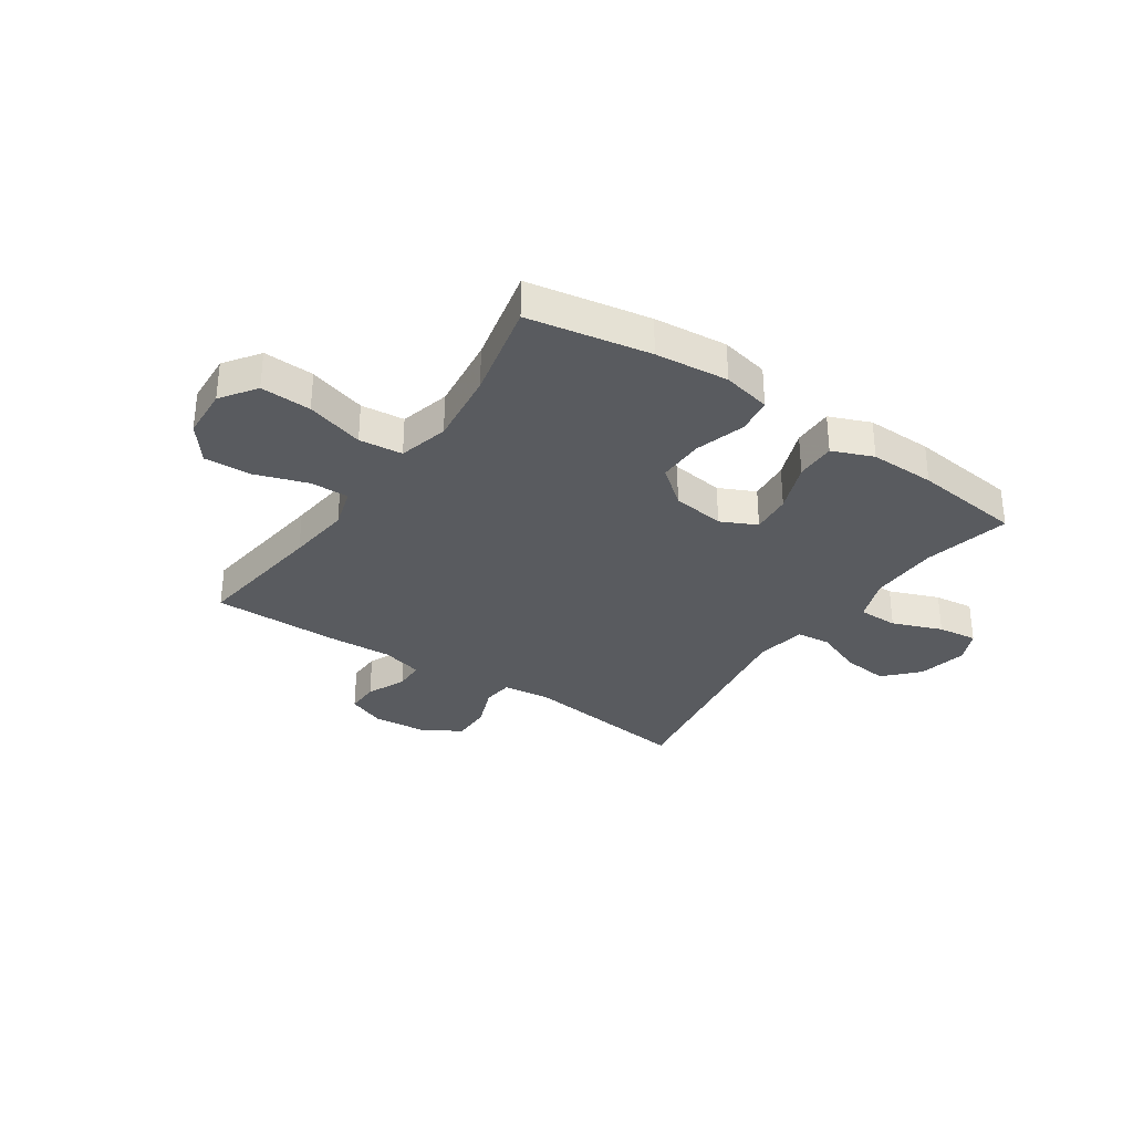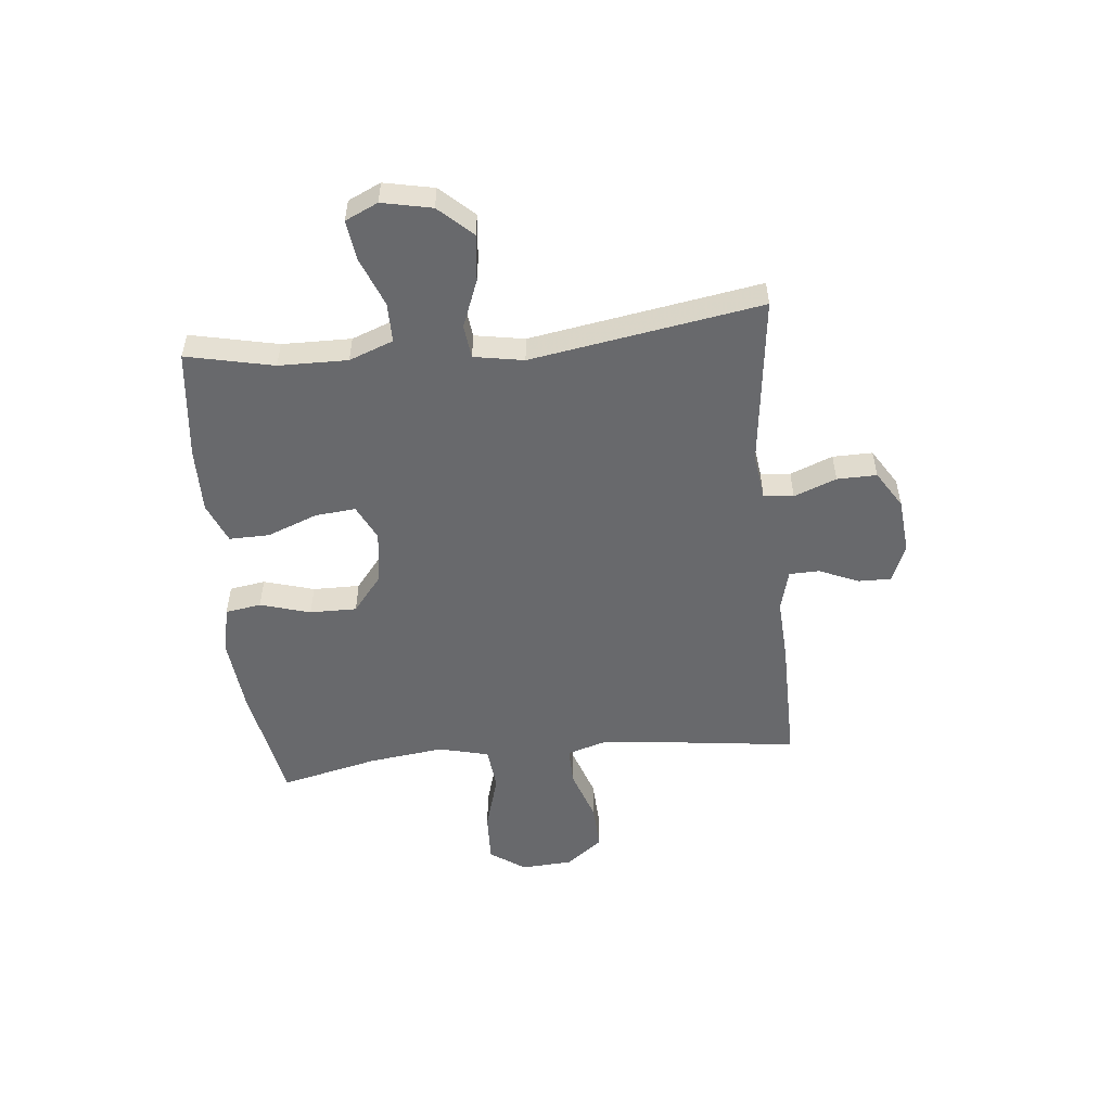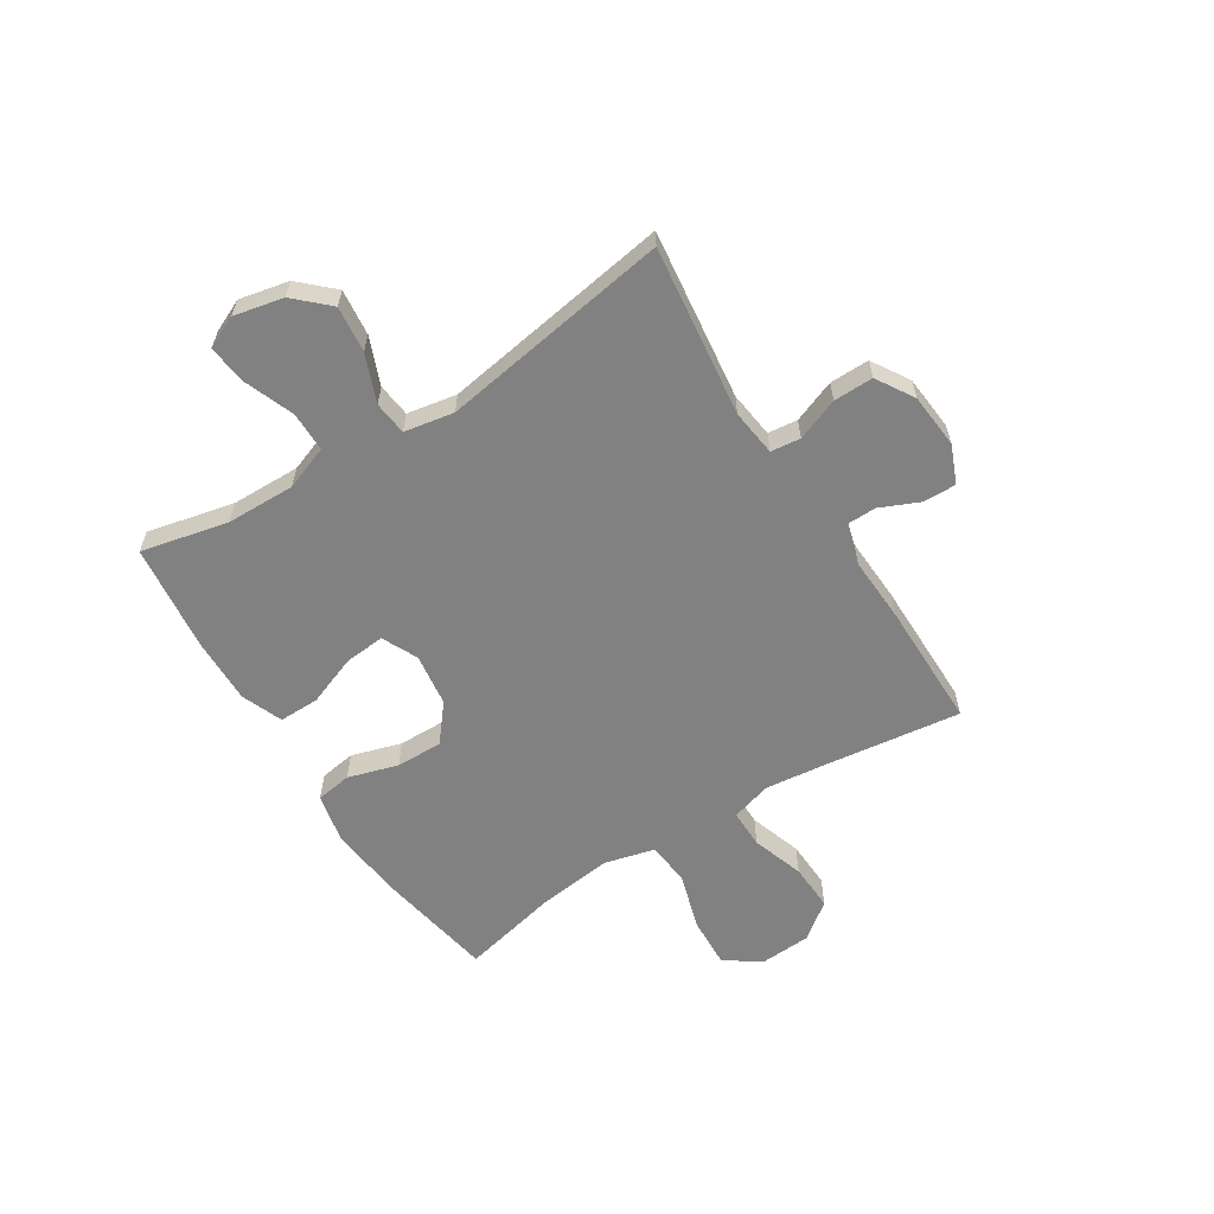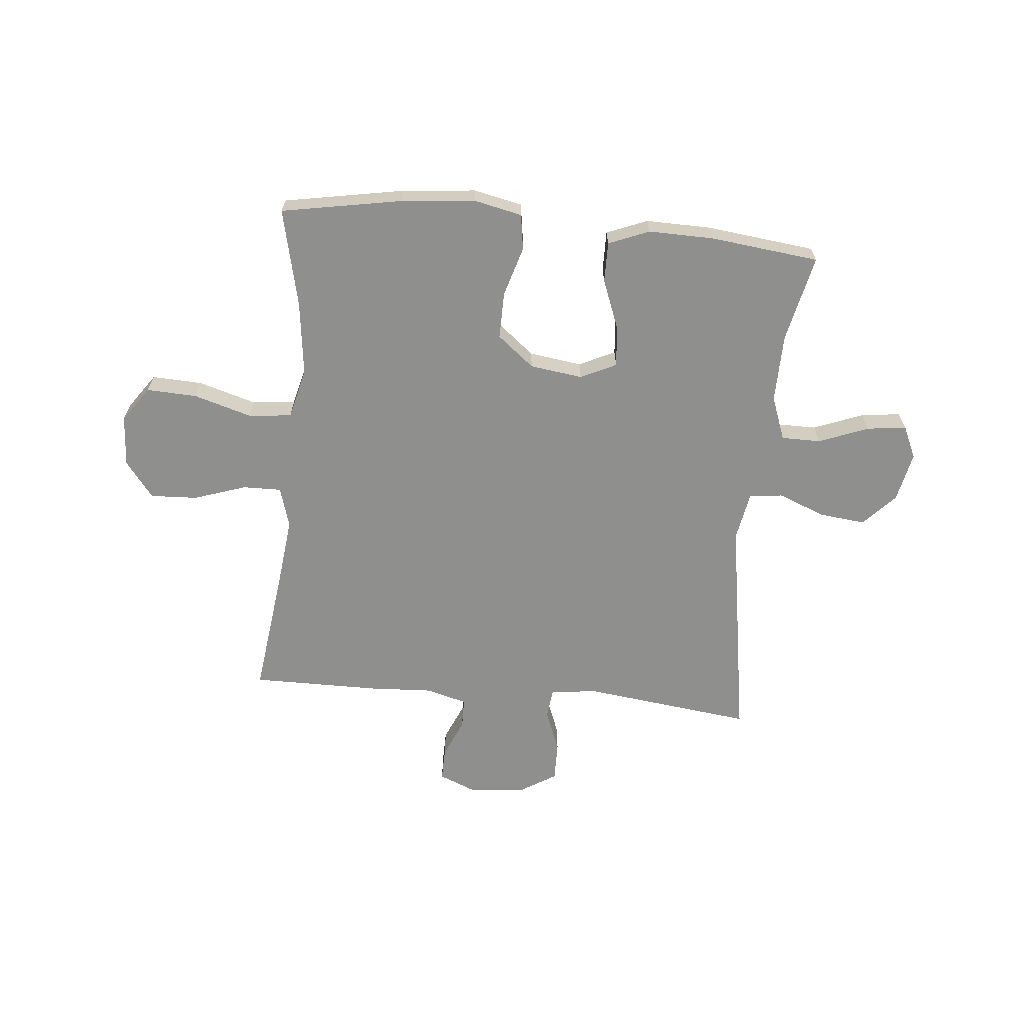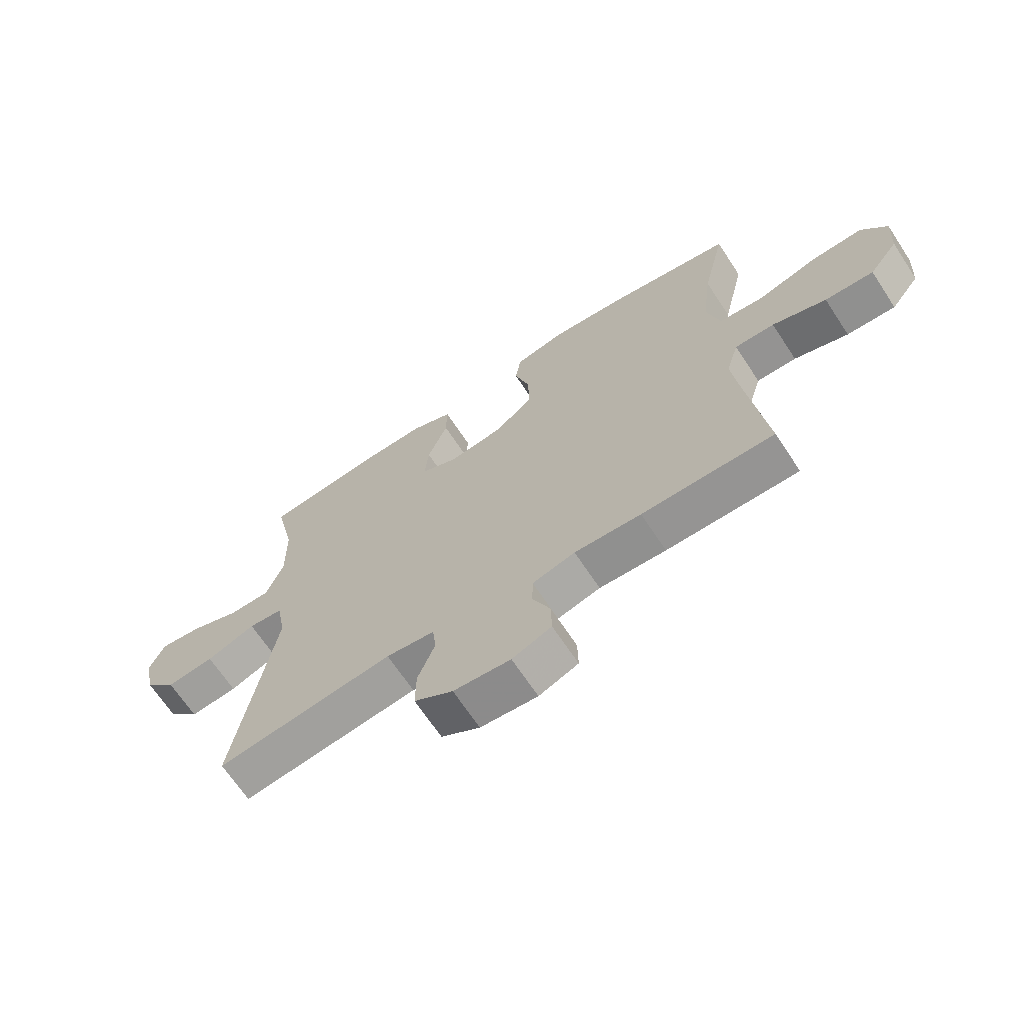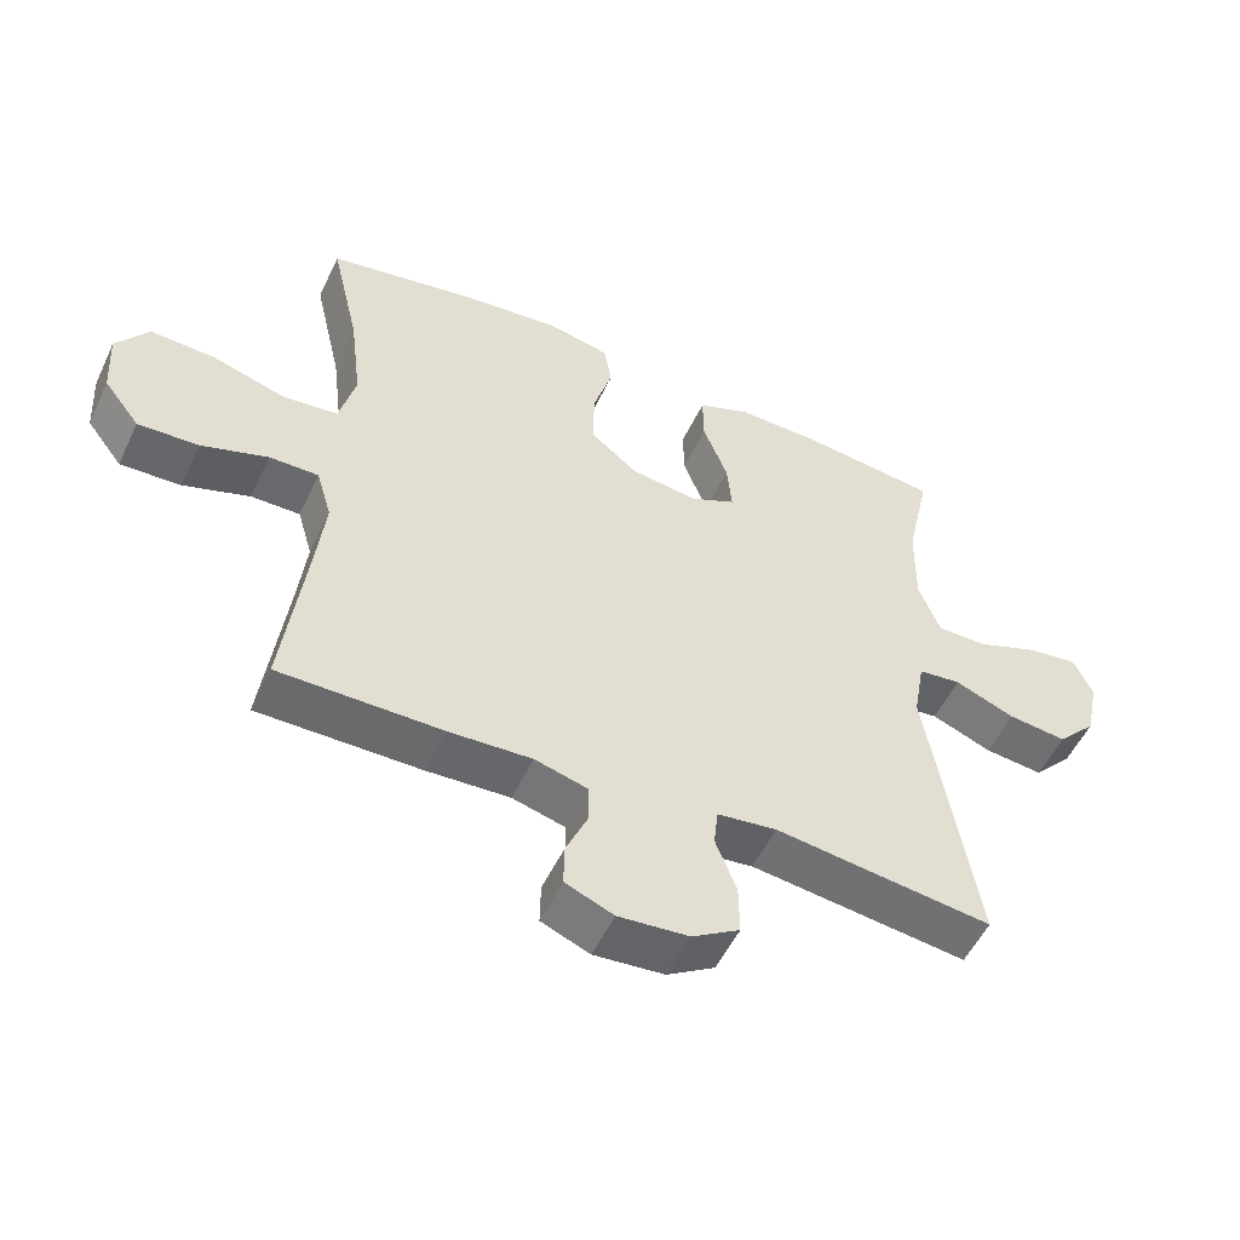
<metadata>
{"format":"obj","ext":"obj","renderer":"f3d","projection":"perspective","resolution":1024,"background":"white","views":[{"elev":-32.3,"azim":-34.3,"up":"+Y"},{"elev":-52.7,"azim":95.9,"up":"+Y"},{"elev":-60.4,"azim":122.1,"up":"+Y"},{"elev":-65.2,"azim":-5.4,"up":"+Y"},{"elev":-67.4,"azim":-146.6,"up":"+Z"},{"elev":-53.0,"azim":-25.0,"up":"+Z"}]}
</metadata>
<code>
v -0.5 0.07 -0.5
v -0.469 0.07 -0.256
v -0.456 0.07 -0.14
v -0.478 0.07 -0.066
v -0.548 0.07 -0.067
v -0.643 0.07 -0.099
v -0.729 0.07 -0.103
v -0.78 0.07 -0.037
v -0.786 0.07 0.057
v -0.741 0.07 0.121
v -0.649 0.07 0.117
v -0.544 0.07 0.086
v -0.465 0.07 0.094
v -0.442 0.07 0.185
v -0.459 0.07 0.322
v -0.5 0.07 0.5
v -0.279 0.07 0.54
v -0.146 0.07 0.553
v -0.058 0.07 0.534
v -0.048 0.07 0.469
v -0.075 0.07 0.378
v -0.076 0.07 0.293
v -0.009 0.07 0.239
v 0.087 0.07 0.226
v 0.152 0.07 0.257
v 0.145 0.07 0.331
v 0.11 0.07 0.422
v 0.109 0.07 0.495
v 0.183 0.07 0.525
v 0.302 0.07 0.523
v 0.5 0.07 0.5
v 0.465 0.07 0.342
v 0.463 0.07 0.217
v 0.493 0.07 0.137
v 0.565 0.07 0.137
v 0.655 0.07 0.172
v 0.727 0.07 0.181
v 0.754 0.07 0.122
v 0.735 0.07 0.032
v 0.679 0.07 -0.028
v 0.595 0.07 -0.019
v 0.509 0.07 0.015
v 0.448 0.07 0.008
v 0.432 0.07 -0.082
v 0.5 0.07 -0.5
v 0.19 0.07 -0.462
v 0.105 0.07 -0.473
v 0.099 0.07 -0.527
v 0.129 0.07 -0.604
v 0.13 0.07 -0.676
v 0.062 0.07 -0.718
v -0.038 0.07 -0.727
v -0.107 0.07 -0.699
v -0.106 0.07 -0.639
v -0.075 0.07 -0.568
v -0.076 0.07 -0.513
v -0.151 0.07 -0.493
v -0.268 0.07 -0.499
v -0.5 0 -0.5
v -0.469 0 -0.256
v -0.456 0 -0.14
v -0.478 0 -0.066
v -0.548 0 -0.067
v -0.643 0 -0.099
v -0.729 0 -0.103
v -0.78 0 -0.037
v -0.786 0 0.057
v -0.741 0 0.121
v -0.649 0 0.117
v -0.544 0 0.086
v -0.465 0 0.094
v -0.442 0 0.185
v -0.459 0 0.322
v -0.5 0 0.5
v -0.279 0 0.54
v -0.146 0 0.553
v -0.058 0 0.534
v -0.048 0 0.469
v -0.075 0 0.378
v -0.076 0 0.293
v -0.009 0 0.239
v 0.087 0 0.226
v 0.152 0 0.257
v 0.145 0 0.331
v 0.11 0 0.422
v 0.109 0 0.495
v 0.183 0 0.525
v 0.302 0 0.523
v 0.5 0 0.5
v 0.465 0 0.342
v 0.463 0 0.217
v 0.493 0 0.137
v 0.565 0 0.137
v 0.655 0 0.172
v 0.727 0 0.181
v 0.754 0 0.122
v 0.735 0 0.032
v 0.679 0 -0.028
v 0.595 0 -0.019
v 0.509 0 0.015
v 0.448 0 0.008
v 0.432 0 -0.082
v 0.5 0 -0.5
v 0.19 0 -0.462
v 0.105 0 -0.473
v 0.099 0 -0.527
v 0.129 0 -0.604
v 0.13 0 -0.676
v 0.062 0 -0.718
v -0.038 0 -0.727
v -0.107 0 -0.699
v -0.106 0 -0.639
v -0.075 0 -0.568
v -0.076 0 -0.513
v -0.151 0 -0.493
v -0.268 0 -0.499
f 57 58 1 2
f 56 57 2 3
f 53 54 55
f 52 53 55
f 51 52 55
f 50 51 55
f 49 50 55
f 48 49 55
f 47 48 55 56
f 44 45 46
f 43 44 46 47
f 40 41 42
f 39 40 42
f 38 39 42
f 37 38 42
f 36 37 42
f 35 36 42
f 34 35 42 43
f 56 3 4
f 47 56 4
f 43 47 4
f 34 43 4
f 33 34 4
f 30 31 32
f 29 30 32
f 28 29 32
f 27 28 32
f 26 27 32
f 19 20 21
f 18 19 21
f 17 18 21
f 16 17 21
f 15 16 21
f 14 15 21 22
f 13 14 22 23
f 10 11 12
f 9 10 12
f 8 9 12
f 7 8 12
f 6 7 12
f 5 6 12
f 5 12 13
f 13 23 24
f 5 13 24
f 4 5 24
f 25 26 32 33
f 4 24 25 33
f 60 59 116 115
f 61 60 115 114
f 113 112 111
f 113 111 110
f 113 110 109
f 113 109 108
f 113 108 107
f 113 107 106
f 114 113 106 105
f 104 103 102
f 105 104 102 101
f 100 99 98
f 100 98 97
f 100 97 96
f 100 96 95
f 100 95 94
f 100 94 93
f 101 100 93 92
f 62 61 114
f 62 114 105
f 62 105 101
f 62 101 92
f 62 92 91
f 90 89 88
f 90 88 87
f 90 87 86
f 90 86 85
f 90 85 84
f 79 78 77
f 79 77 76
f 79 76 75
f 79 75 74
f 79 74 73
f 80 79 73 72
f 81 80 72 71
f 70 69 68
f 70 68 67
f 70 67 66
f 70 66 65
f 70 65 64
f 70 64 63
f 71 70 63
f 82 81 71
f 82 71 63
f 82 63 62
f 91 90 84 83
f 91 83 82 62
f 1 59 60 2
f 2 60 61 3
f 3 61 62 4
f 4 62 63 5
f 5 63 64 6
f 6 64 65 7
f 7 65 66 8
f 8 66 67 9
f 9 67 68 10
f 10 68 69 11
f 11 69 70 12
f 12 70 71 13
f 13 71 72 14
f 14 72 73 15
f 15 73 74 16
f 16 74 75 17
f 17 75 76 18
f 18 76 77 19
f 19 77 78 20
f 20 78 79 21
f 21 79 80 22
f 22 80 81 23
f 23 81 82 24
f 24 82 83 25
f 25 83 84 26
f 26 84 85 27
f 27 85 86 28
f 28 86 87 29
f 29 87 88 30
f 30 88 89 31
f 31 89 90 32
f 32 90 91 33
f 33 91 92 34
f 34 92 93 35
f 35 93 94 36
f 36 94 95 37
f 37 95 96 38
f 38 96 97 39
f 39 97 98 40
f 40 98 99 41
f 41 99 100 42
f 42 100 101 43
f 43 101 102 44
f 44 102 103 45
f 45 103 104 46
f 46 104 105 47
f 47 105 106 48
f 48 106 107 49
f 49 107 108 50
f 50 108 109 51
f 51 109 110 52
f 52 110 111 53
f 53 111 112 54
f 54 112 113 55
f 55 113 114 56
f 56 114 115 57
f 57 115 116 58
f 58 116 59 1

</code>
